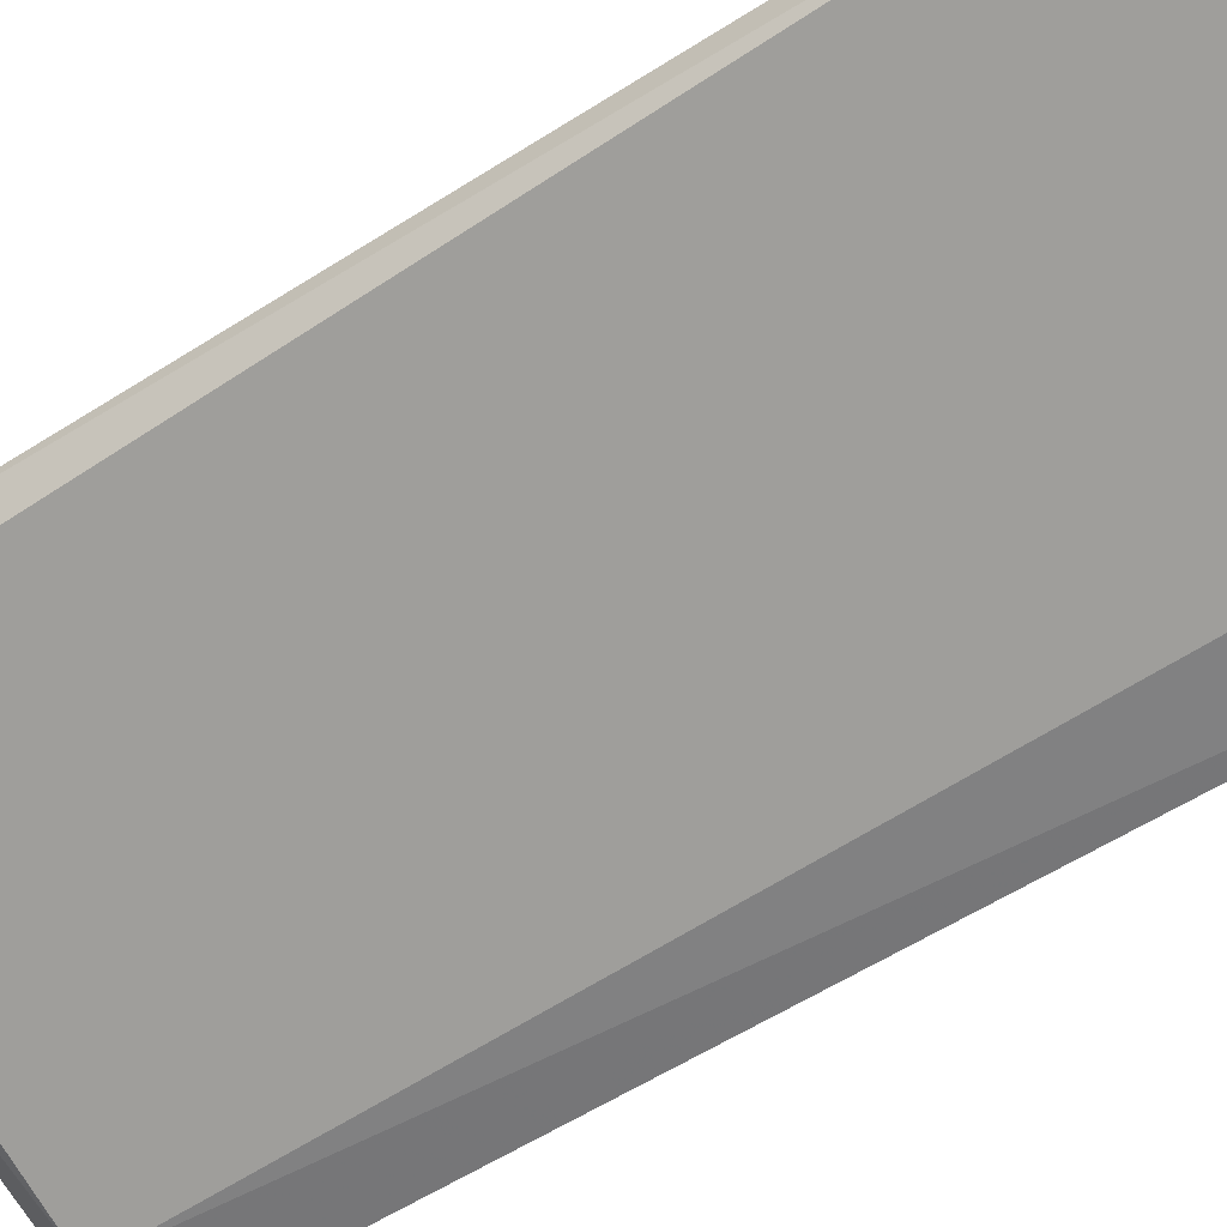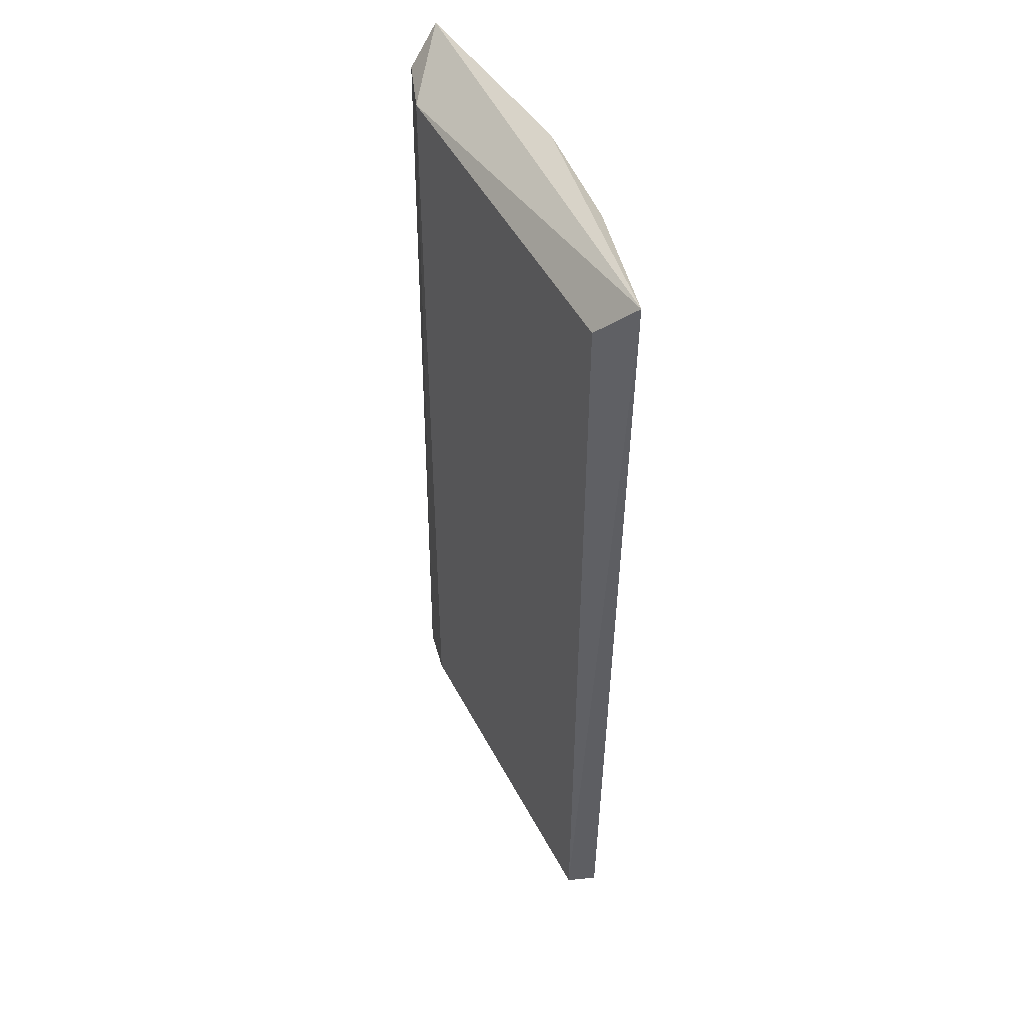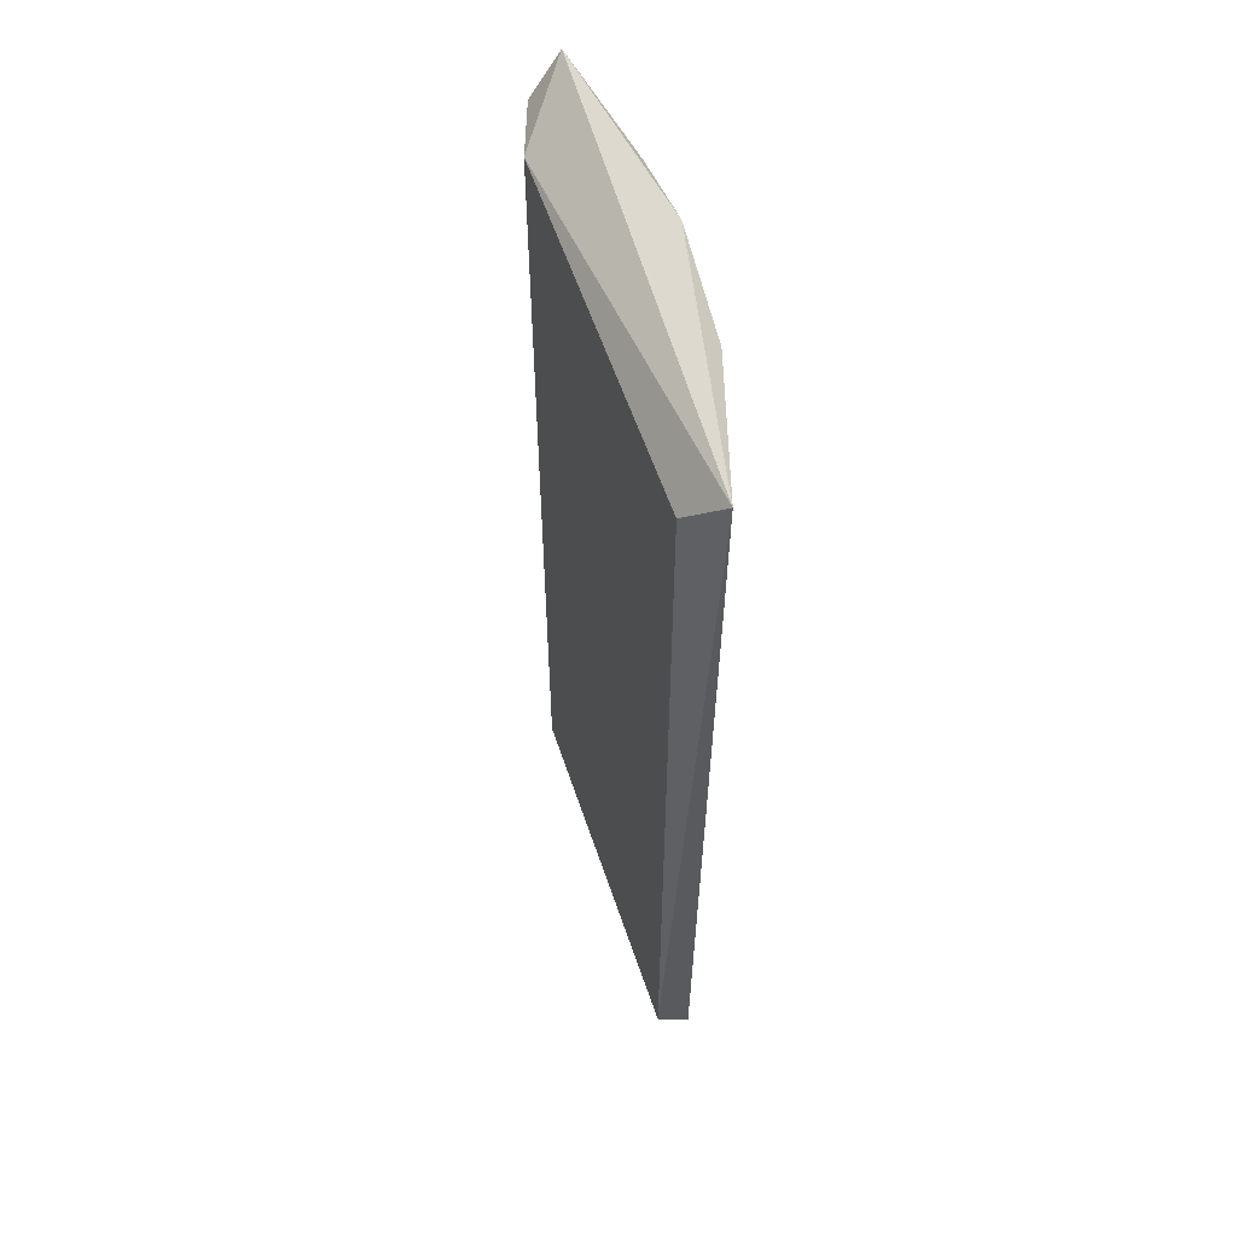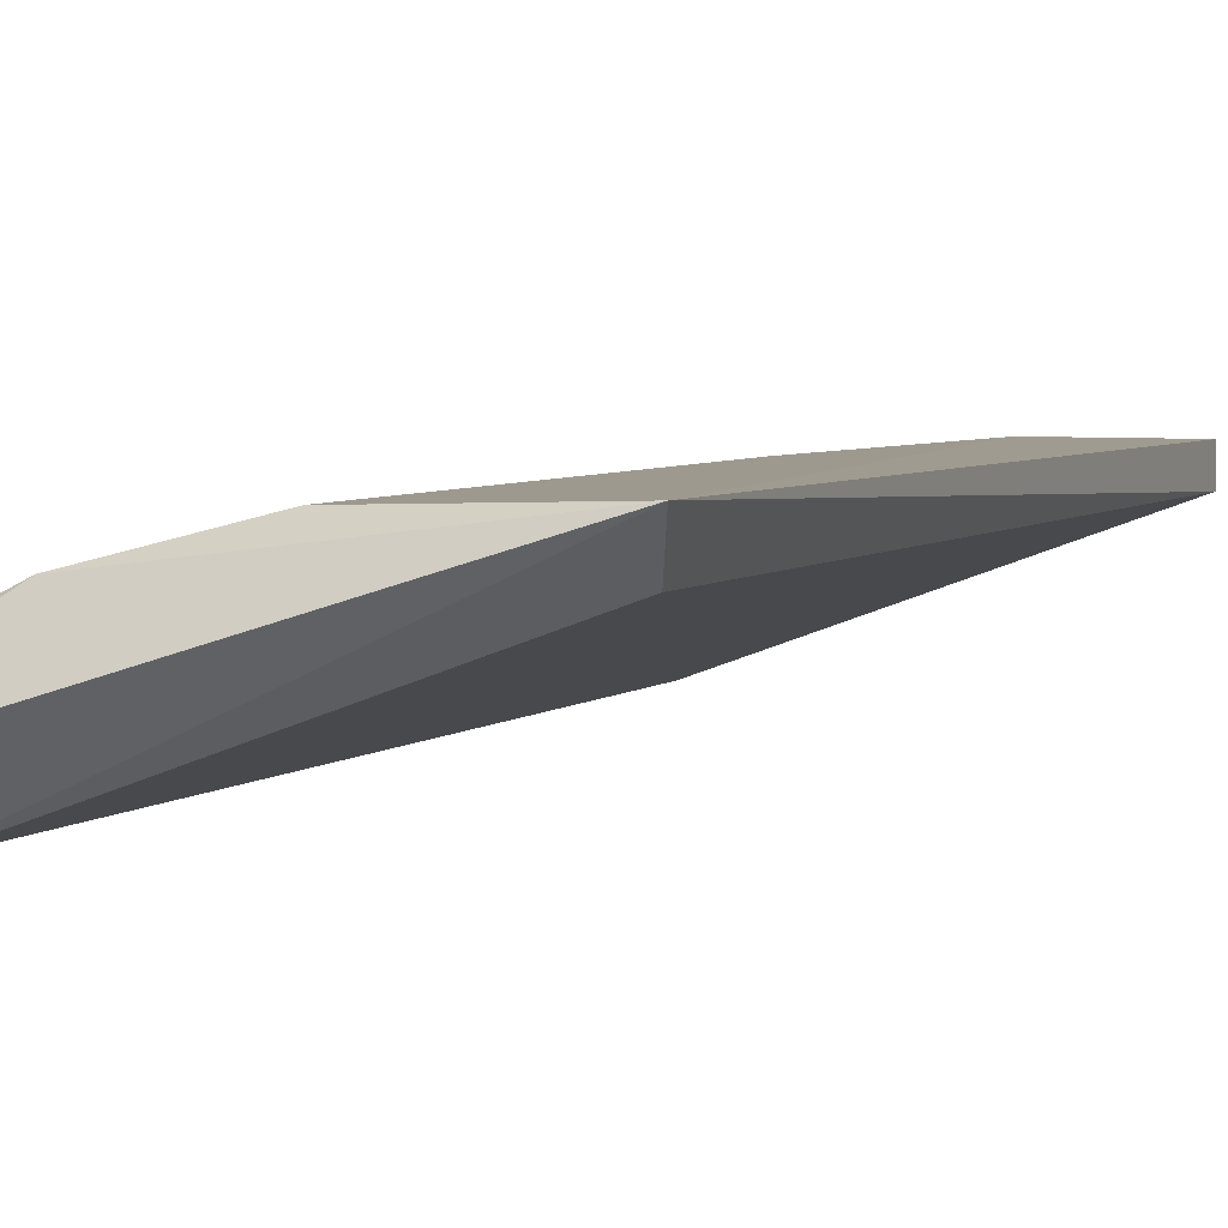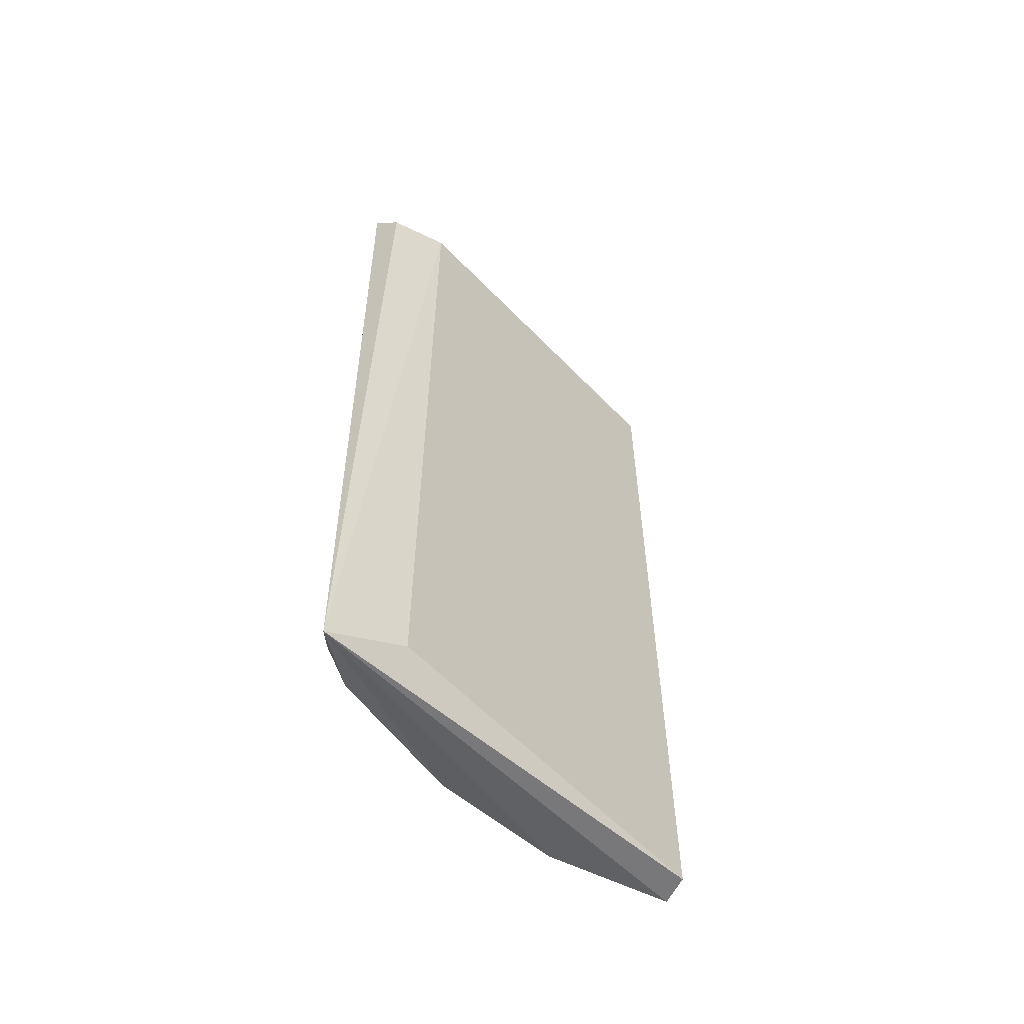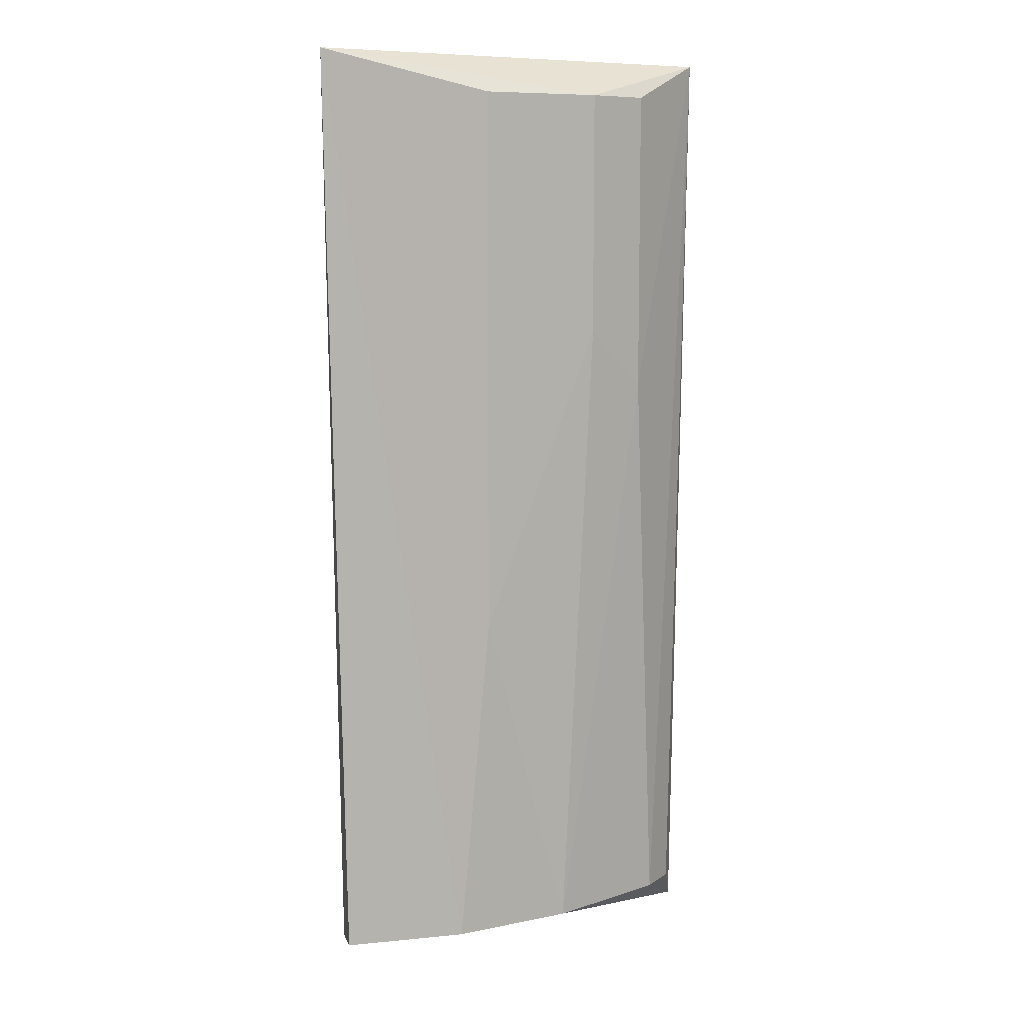
<metadata>
{"format":"obj","ext":"obj","renderer":"f3d","projection":"perspective","resolution":1024,"background":"white","views":[{"elev":-57.1,"azim":-55.0,"up":"+Z"},{"elev":48.2,"azim":-96.5,"up":"+Y"},{"elev":57.5,"azim":-88.4,"up":"+Y"},{"elev":4.4,"azim":-158.0,"up":"+Z"},{"elev":-59.4,"azim":153.4,"up":"+Y"},{"elev":8.9,"azim":-14.9,"up":"+Y"}]}
</metadata>
<code>
v 0.04053 0.2676 0.2141
v -0.07095 -0.02639 0.2243
v 0.04053 -0.02639 0.1837
v -0.07095 0.2676 0.2243
v -0.0304 -0.02639 0.2344
v 0.04053 0.2676 0.1837
v 0.06082 -0.02639 0.1939
v -0.07676 0.2805 0.2367
v 0.06647 0.2802 0.1926
v -0.02026 0.2676 0.2344
v 0.01011 -0.02639 0.2243
v 0.0662 -0.03839 0.1817
v -0.07095 -0.02639 0.2344
v 0.05068 -0.02639 0.204
v 0.02025 0.1865 0.2243
v 0.06082 0.2676 0.1837
v -0.02026 0.08514 0.2344
v 0.02025 0.2676 0.2243
v 0.04053 0.1662 0.2141
f 15 11 19
f 3 2 4
f 3 4 6
f 4 2 8
f 6 4 8
f 6 8 9
f 2 3 12
f 3 6 12
f 9 7 12
f 11 5 12
f 8 2 13
f 5 8 13
f 2 12 13
f 12 5 13
f 7 9 14
f 12 7 14
f 11 12 14
f 6 9 16
f 12 6 16
f 9 12 16
f 8 5 17
f 10 8 17
f 5 11 17
f 15 10 17
f 11 15 17
f 9 8 18
f 1 9 18
f 8 10 18
f 15 1 18
f 10 15 18
f 9 1 19
f 14 9 19
f 11 14 19
f 1 15 19

</code>
